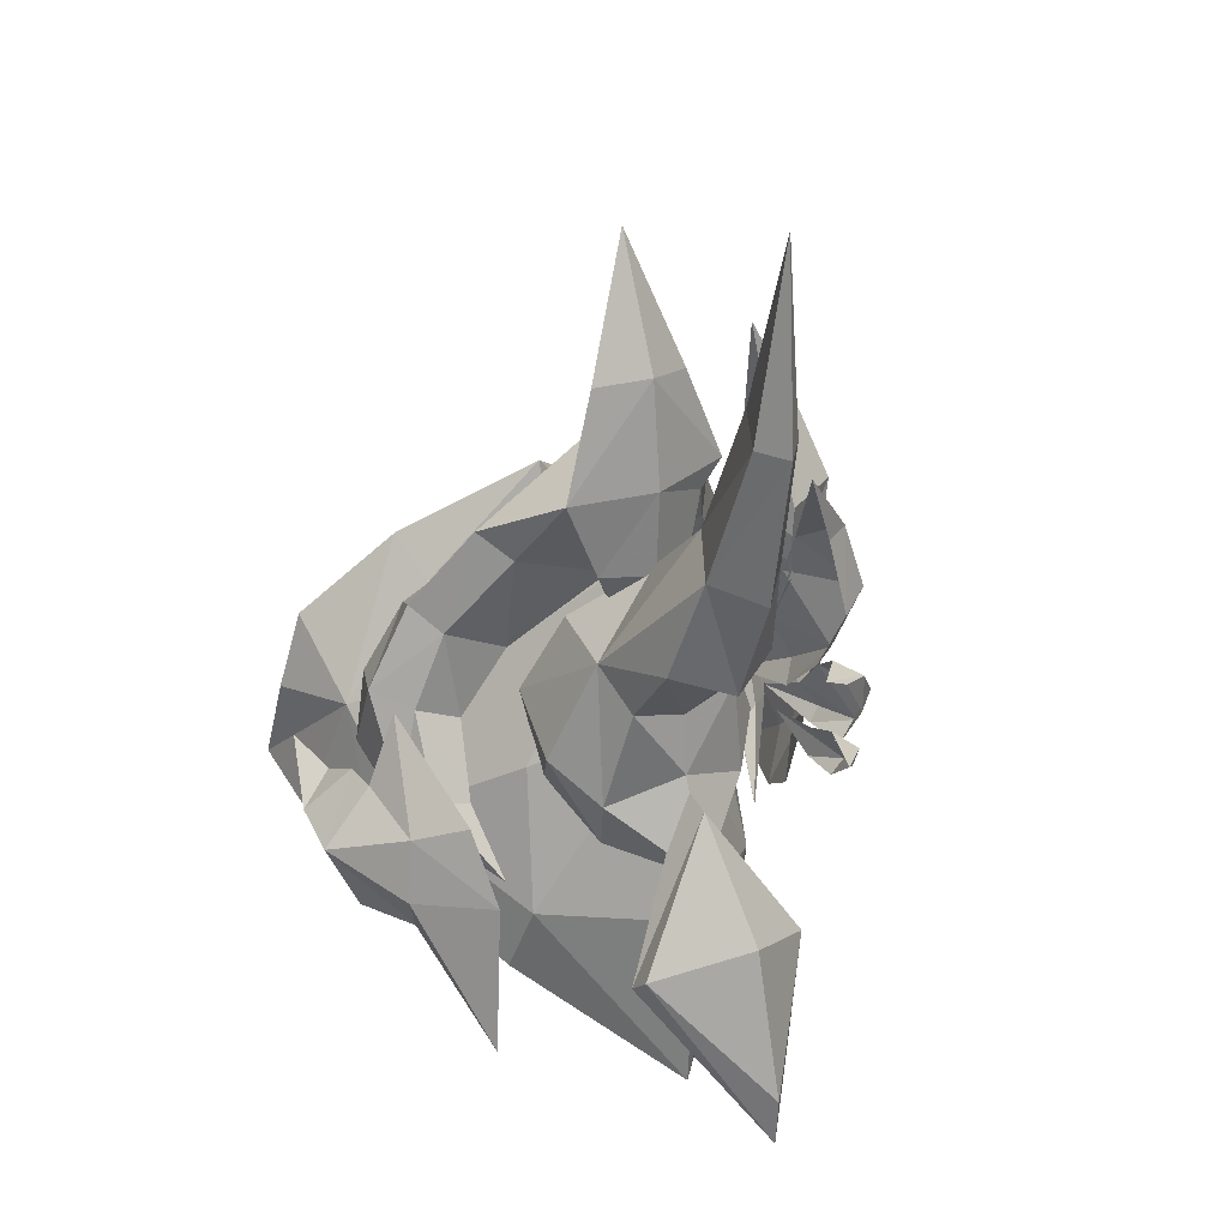
<metadata>
{"format":"obj","ext":"obj","renderer":"f3d","projection":"perspective","resolution":1024,"background":"white","views":[{"elev":36.1,"azim":59.4,"up":"+Z"}]}
</metadata>
<code>
g common_shoulder_76570
v -1.063 5.477 5.245
v -2.047 8.096 2.068
v 0.8998 7.586 0.2838
v 0.6179 4.984 4.32
v 3.495 7.357 -3.803
v 4.138 7.078 -1.821
v -1.831 8.603 -0.5293
v 8.604 4.998 -5.292
v 9.16 4.773 -2.874
v -2.982 8.211 -3.944
v -0.1417 8.064 -4.496
v 3.874 4.684 3.084
v 3.572 1.69 7.46
v 1.626 1.555 5.942
v -1.063 -2.405 5.947
v 0.6179 -2.107 4.952
v 0.8998 -5.382 1.439
v -2.047 -5.544 3.283
v 4.138 -5.254 -0.7224
v 3.495 -5.855 -2.626
v -1.831 -6.502 0.8164
v 9.16 -3.171 -2.166
v 8.604 -3.796 -4.509
v -0.1417 -6.674 -3.183
v -2.982 -6.72 -2.614
v 3.874 -2.03 3.682
v 1.042 1.796 8.514
v 1.725 1.644 6.943
v 6.517 1.722 7.82
v 12.83 0.3162 -8.097
v 7.358 4.677 1.495
v 9.737 1.416 4.385
v 12.35 0.8582 -1.878
v 7.358 -2.304 2.117
f 2 1 3
f 4 3 1
f 6 5 3
f 2 3 7
f 8 5 9
f 6 9 5
f 7 3 10
f 11 10 3
f 13 12 14
f 4 14 12
f 16 15 17
f 18 17 15
f 19 17 20
f 18 21 17
f 19 20 22
f 23 22 20
f 24 17 25
f 21 25 17
f 16 26 14
f 13 14 26
f 4 27 28
f 12 13 29
f 8 9 30
f 28 14 4
f 9 31 32
f 31 3 12
f 12 29 31
f 1 27 4
f 30 9 33
f 4 12 3
f 9 6 31
f 11 3 5
f 6 3 31
f 31 29 32
f 9 32 33
f 28 27 16
f 29 13 26
f 30 22 23
f 16 14 28
f 32 34 22
f 26 17 19
f 34 29 26
f 16 27 15
f 33 22 30
f 17 26 16
f 34 19 22
f 20 17 24
f 32 29 34
f 33 32 22
f 26 19 34
g Object11
v 3.455 8.921 -1.45
v 6.073 9.129 -0.9748
v 5.755 9.965 1.004
v 3.301 9.436 0.3353
v 6.973 8.128 0.848
v 5.691 7.966 -4.12
v 7.407 7.457 -2.6
v 4.748 9.001 -2.571
v 5.376 9.27 2.794
v 4.029 8.749 2.458
v 8.645 6.717 1.162
v 6.625 7.884 1.92
v 5.28 7.561 5.103
v 5.721 7.92 3.051
v 1.788 9.542 -5.284
f 36 35 37
f 38 37 35
f 37 39 36
f 41 40 36
f 42 36 40
f 44 43 38
f 37 38 43
f 45 41 36
f 39 37 46
f 43 44 47
f 46 43 48
f 42 35 36
f 42 40 49
f 35 42 49
f 48 43 47
f 46 37 43
f 39 45 36
g Object09
v 6.924 -6.179 -3.009
v 5.1 -7.215 -3.063
v 5.103 -8.281 -0.3036
v 7.757 -6.741 -1.184
v 4.779 -6.483 1.29
v 7.204 -6.3 0.7715
v 9.919 -4.72 -0.6782
v 2.922 -7.979 -0.389
v 2.735 -7.178 -1.887
v 8.408 -4.85 1.488
v 4.333 -5.292 3.428
v 3.5 -6.471 1.075
v -0.2456 -6.824 0.01847
v 2.142 -6.697 0.2014
v 10.98 -5.524 -5.411
f 51 50 52
f 53 52 50
f 54 52 55
f 53 55 52
f 56 55 53
f 52 57 51
f 58 51 57
f 55 59 60
f 61 52 54
f 62 58 57
f 63 57 61
f 53 64 56
f 50 64 53
f 62 57 63
f 57 52 61
f 59 55 56
f 54 55 60
g Object08
v 4.445 5.925 8.435
v 3.5 7.35 5.551
v 4.514 6.545 4.953
v 5.543 5.082 7.897
v 4.13 2.032 11.3
v 6.829 4.913 10.81
v 6.332 3.895 13.96
v 4.65 2.291 14.21
v 2.646 1.801 8.552
v 1.539 4.116 5.85
v 7.085 2.311 14.47
v 7.974 2.014 11.14
v 7.111 4.007 10.12
v 7.505 3.337 8.152
v 8.212 1.767 8.377
v 5.158 4.646 4.518
v 6.37 2.184 7.52
v 5.011 5.841 2.05
v 4.75 7.341 2.466
v 6.621 6.043 -0.08153
v 6.204 6.93 0.07254
v 4.436 -2.306 9.168
v 5.536 -1.574 8.49
v 4.503 -3.532 5.851
v 3.488 -4.216 6.581
v 6.328 0.6635 14.24
v 6.965 -0.5758 10.9
v 1.533 -0.952 6.302
v 7.502 0.1841 8.433
v 5.151 -1.717 5.085
v 6.369 1.234 7.605
v 5.001 -3.329 2.867
v 4.736 -4.756 3.544
v 6.61 -3.909 0.8049
v 6.455 -5.1 1.217
v 1.453 7.448 1.912
v 3.657 8.445 2.762
v 1.112 6.135 4.034
v 7.042 2.501 6.904
v 4.716 2.65 18.24
v 7.223 1.531 5.579
v 5.412 7.83 -0.3438
v 8.465 5.509 -1.964
v 4.543 7.303 -1.482
v 2.47 7.985 -0.001051
v 1.44 -4.928 3.014
v 1.102 -3.26 4.871
v 3.642 -5.788 4.03
v 7.04 0.8109 7.054
v 5.397 -5.735 0.8645
v 8.454 -3.72 -1.142
v 4.529 -5.392 -0.3511
v 2.455 -5.796 1.227
f 66 65 67
f 68 67 65
f 70 69 71
f 72 71 69
f 65 66 73
f 74 73 66
f 71 75 70
f 76 70 75
f 77 76 78
f 79 78 76
f 70 77 65
f 68 65 77
f 81 80 68
f 67 68 80
f 80 82 67
f 83 67 82
f 82 84 83
f 85 83 84
f 87 86 88
f 89 88 86
f 72 69 90
f 91 90 69
f 92 89 73
f 86 73 89
f 76 75 91
f 90 91 75
f 79 76 93
f 91 93 76
f 91 86 87
f 88 94 87
f 95 87 94
f 97 96 88
f 94 88 96
f 99 98 97
f 96 97 98
f 101 100 102
f 103 81 78
f 104 75 71
f 101 66 67
f 70 65 69
f 78 79 105
f 104 71 72
f 106 101 83
f 107 106 85
f 107 108 106
f 100 101 109
f 109 101 106
f 109 106 108
f 74 66 102
f 101 102 66
f 83 85 106
f 103 78 105
f 69 65 73
f 81 77 78
f 68 77 81
f 107 85 84
f 101 67 83
f 76 77 70
f 111 110 112
f 93 95 113
f 90 75 104
f 88 89 112
f 69 86 91
f 105 79 93
f 72 90 104
f 97 112 114
f 99 114 115
f 114 116 115
f 117 112 110
f 114 112 117
f 116 114 117
f 111 89 92
f 89 111 112
f 114 99 97
f 105 93 113
f 73 86 69
f 93 91 95
f 95 91 87
f 98 99 115
f 97 88 112
g Object07
v 10.23 2.02 11.18
v 8.041 1.809 8.66
v 9.052 3.707 6.19
v 12.54 3.258 11.01
v 8.882 4.907 2.569
v 7.745 4.283 1.321
v 10.14 3.429 0.2586
v 10.42 3.591 1.668
v 10.1 3.455 5.026
v 11.9 3.518 7.375
v 10.42 1.448 4.747
v 11.62 1.615 6.629
v 10.88 1.274 2.799
v 12.5 0.7457 11.07
v 9.039 -0.7458 6.601
v 8.655 -2.316 3.294
v 10.27 -1.287 2.159
v 10.15 -1.297 0.6773
v 7.743 -1.923 1.874
v 10.42 -0.3302 5.42
v 13.24 1.67 15.57
v 11.69 2.437 15.86
v 11.9 -0.1107 7.698
v 14.07 2.401 15.46
v 12.68 2.95 21.62
v 13.24 3.141 15.44
v 12.44 1.028 -0.09576
v 6.384 3.543 6.188
v 5.866 4.434 3.377
v 13.93 1.976 10.68
v 12.98 1.654 7.069
v 5.865 -1.707 3.924
v 6.384 -0.3338 6.533
f 119 118 120
f 121 120 118
f 123 122 124
f 125 124 122
f 126 125 120
f 122 120 125
f 126 127 128
f 129 128 127
f 128 130 126
f 125 126 130
f 131 118 132
f 119 132 118
f 134 133 135
f 136 135 133
f 133 134 132
f 137 132 134
f 131 138 118
f 139 118 138
f 129 140 128
f 137 128 140
f 134 130 137
f 128 137 130
f 142 141 143
f 142 143 139
f 144 124 125
f 145 120 146
f 146 120 122
f 146 122 123
f 119 120 145
f 147 121 141
f 143 141 121
f 121 118 143
f 139 143 118
f 121 147 148
f 129 127 148
f 144 125 130
f 132 137 140
f 138 141 142
f 139 138 142
f 134 135 144
f 149 132 150
f 133 132 149
f 136 133 149
f 150 132 119
f 147 141 131
f 138 131 141
f 131 148 147
f 148 140 129
f 130 134 144
f 127 121 148
f 140 148 131
f 127 126 120
f 140 131 132
f 127 120 121
g Object10
v 12.02 1.22 2.195
v 10.79 1.243 2.348
v 13.24 3.619 -3.022
v 13.95 3.677 -2.255
v 17.61 0.4551 -6.618
v 17.52 0.5893 -4.982
v 13.96 -1.981 -1.748
v 13.25 -2.039 -2.516
v 15.54 0.9841 -0.5245
f 152 151 153
f 154 153 151
f 153 154 155
f 156 155 154
f 157 151 158
f 152 158 151
f 156 157 155
f 158 155 157
f 154 159 156
f 159 154 151
f 156 159 157
f 151 157 159
g Object12
v 8.346 7.571 6.963
v 7.96 8.085 9.662
v 5.631 6.336 8.608
v 5.815 6.251 6.13
v 8.811 6.152 6.971
v 8.92 6.201 9.71
v 6.736 7.547 11.95
v 6.553 6.004 15.04
v 5.769 6.334 10.7
v 7.3 6.209 12.21
v 6.921 6.852 4.698
v 7.681 6.174 4.247
v 5.049 6.089 2.173
f 161 160 162
f 163 162 160
f 160 161 164
f 165 164 161
f 167 166 168
f 169 165 166
f 161 168 166
f 170 163 160
f 171 160 164
f 172 170 171
f 172 163 170
f 167 169 166
f 166 165 161
f 171 170 160
f 161 162 168
g Object13
v 8.438 6.212 7.129
v 7.899 6.191 5.039
v 10.22 6.901 5.08
v 10.65 7.659 7.37
v 10.59 6.127 4.898
v 11.44 6.5 7.158
v 9.135 6.113 8.814
v 10.28 7.087 9.604
v 11 5.289 12.21
v 10.81 6.169 9.647
v 8.408 6.718 3.581
v 8.906 6.223 2.968
v 6.176 5.982 2.011
f 174 173 175
f 176 175 173
f 178 177 176
f 175 176 177
f 180 179 181
f 178 180 182
f 179 180 176
f 174 175 183
f 175 177 184
f 183 184 185
f 174 183 185
f 182 180 181
f 178 176 180
f 183 175 184
f 173 179 176
g Object14
v 10.29 6.387 4.635
v 9.254 6.478 3.225
v 11.22 7.312 2.728
v 11.47 7.585 4.004
v 11.37 6.603 2.169
v 12.02 6.895 3.752
v 11.33 6.166 5.561
v 11.97 6.931 5.1
v 12.76 4.919 6.178
v 12.54 5.864 5.563
v 9.67 6.956 2.384
v 9.76 6.599 1.912
v 7.733 6.21 2.242
f 187 186 188
f 189 188 186
f 191 190 189
f 188 189 190
f 193 192 194
f 191 193 195
f 192 193 189
f 187 188 196
f 188 190 197
f 196 197 198
f 187 196 198
f 195 193 194
f 191 189 193
f 196 188 197
f 186 192 189
g Object15
v 11.26 6.361 2.676
v 9.995 6.465 1.928
v 10.9 7.155 1.019
v 11.81 7.061 2.098
v 10.88 6.712 0.5113
v 11.77 6.733 1.438
v 13.11 5.733 2.829
v 12.73 6.131 2.424
v 8.425 6.221 1.681
v 9.75 6.612 0.5361
f 200 199 201
f 202 201 199
f 204 203 202
f 201 202 203
f 202 199 205
f 204 202 206
f 200 201 207
f 201 203 208
f 201 208 207
f 206 202 205
g Object02
v 6.291 0.02151 3.588
v 6.314 0.02385 3.622
v 6.302 0.0221 3.633
v 6.284 0.0198 3.592
v 6.384 0.04538 3.671
v 6.431 0.06027 3.681
v 6.421 0.05859 3.716
v 6.373 0.04278 3.698
v 6.346 0.02937 3.652
v 6.333 0.03024 3.671
v 6.473 0.08054 3.683
v 6.463 0.08014 3.727
v 6.308 0.01593 3.593
v 6.343 0.02063 3.623
v 6.335 0.0206 3.635
v 6.303 0.01628 3.6
v 6.381 0.02956 3.64
v 6.414 0.04181 3.645
v 6.413 0.04153 3.668
v 6.376 0.03031 3.657
v 6.444 0.05217 3.668
v 6.444 0.05329 3.644
v 6.511 0.08932 3.673
v 6.33 0.01435 3.602
v 6.36 0.01859 3.614
v 6.357 0.01863 3.622
v 6.328 0.01353 3.606
v 6.396 0.0297 3.633
v 6.387 0.02669 3.621
v 6.415 0.03779 3.615
v 6.442 0.05017 3.628
v 6.39 0.02632 3.605
v 6.384 0.02529 3.61
v 6.291 0.02151 3.588
v 6.283 0.02457 3.592
v 6.301 0.02999 3.633
v 6.314 0.02385 3.622
v 6.383 0.0525 3.671
v 6.372 0.05297 3.697
v 6.42 0.07228 3.716
v 6.429 0.06522 3.681
v 6.331 0.03968 3.671
v 6.345 0.03299 3.652
v 6.462 0.09552 3.727
v 6.473 0.08054 3.683
v 6.308 0.01593 3.593
v 6.303 0.02216 3.599
v 6.334 0.02767 3.635
v 6.342 0.02409 3.622
v 6.38 0.03522 3.64
v 6.375 0.0383 3.657
v 6.411 0.05008 3.667
v 6.413 0.04525 3.645
v 6.442 0.0612 3.668
v 6.511 0.08932 3.673
v 6.444 0.05329 3.644
v 6.33 0.01435 3.602
v 6.327 0.01902 3.606
v 6.356 0.02584 3.622
v 6.359 0.02222 3.614
v 6.395 0.03588 3.633
v 6.442 0.05017 3.628
v 6.415 0.03779 3.615
v 6.387 0.02669 3.621
v 6.333 0.03024 3.671
v 6.373 0.04278 3.698
v 6.372 0.05297 3.697
v 6.331 0.03968 3.671
v 6.421 0.05859 3.716
v 6.463 0.08014 3.727
v 6.462 0.09552 3.727
v 6.42 0.07228 3.716
v 6.431 0.06027 3.681
v 6.384 0.04538 3.671
v 6.346 0.02937 3.652
v 6.284 0.0198 3.592
v 6.302 0.0221 3.633
v 6.301 0.02999 3.633
v 6.283 0.02457 3.592
v 6.504 0.105 3.751
v 6.5 0.1185 3.751
v 6.343 0.02063 3.623
v 6.303 0.01628 3.6
v 6.335 0.0206 3.635
v 6.414 0.04181 3.645
v 6.381 0.02956 3.64
v 6.376 0.03031 3.657
v 6.413 0.04153 3.668
v 6.444 0.05217 3.668
v 6.36 0.01859 3.614
v 6.328 0.01353 3.606
v 6.357 0.01863 3.622
v 6.396 0.0297 3.633
v 6.275 0.02083 3.551
v 6.5 0.09691 3.705
v 6.504 0.105 3.751
v 6.527 0.115 3.741
v 6.55 0.1573 3.8
v 6.281 0.0147 3.562
v 6.301 0.0119 3.583
v 6.367 0.02191 3.598
v 6.275 0.02083 3.551
v 6.5 0.09691 3.705
v 6.55 0.1573 3.8
v 6.281 0.0147 3.562
v 6.301 0.0119 3.583
v 6.527 0.115 3.741
v 6.275 0.02083 3.551
v 6.39 0.03027 3.605
v 6.415 0.03779 3.615
v 6.39 0.02632 3.605
v 6.367 0.02191 3.598
v 6.39 0.03027 3.605
v 6.415 0.03779 3.615
f 209 210 211
f 211 212 209
f 213 214 215
f 215 216 213
f 210 217 218
f 218 211 210
f 214 219 220
f 220 215 214
f 217 213 216
f 216 218 217
f 221 222 223
f 223 224 221
f 225 226 227
f 227 228 225
f 229 230 231
f 226 230 229
f 229 227 226
f 222 225 228
f 228 223 222
f 232 233 234
f 234 235 232
f 236 237 238
f 238 239 236
f 240 238 237
f 237 241 240
f 242 243 244
f 244 245 242
f 246 247 248
f 248 249 246
f 245 244 250
f 250 251 245
f 249 248 252
f 252 253 249
f 251 250 247
f 247 246 251
f 254 255 256
f 256 257 254
f 258 259 260
f 260 261 258
f 262 263 264
f 261 260 262
f 262 264 261
f 257 256 259
f 259 258 257
f 265 266 267
f 267 268 265
f 269 270 271
f 271 272 269
f 273 274 275
f 275 276 273
f 277 278 279
f 279 280 277
f 281 282 246
f 246 249 281
f 245 251 283
f 284 285 286
f 286 287 284
f 274 277 280
f 280 275 274
f 249 253 281
f 278 288 289
f 289 279 278
f 285 273 276
f 276 286 285
f 282 283 251
f 251 246 282
f 257 290 254
f 291 292 256
f 256 255 291
f 293 294 258
f 258 261 293
f 295 296 260
f 260 259 295
f 262 297 263
f 261 264 293
f 296 297 262
f 262 260 296
f 294 290 257
f 257 258 294
f 292 295 259
f 259 256 292
f 268 298 265
f 299 300 267
f 267 266 299
f 268 272 298
f 300 301 269
f 269 267 300
f 269 301 270
f 212 302 209
f 220 303 304
f 305 306 304
f 303 220 219
f 224 307 221
f 235 308 232
f 236 234 237
f 240 241 309
f 237 234 233
f 304 303 305
f 242 310 243
f 289 311 252
f 312 289 288
f 253 252 311
f 254 313 255
f 265 314 266
f 272 267 269
f 268 267 272
f 315 311 289
f 287 316 284
f 255 313 291
f 266 314 299
f 317 241 237
f 237 318 317
f 317 309 241
f 319 320 321
f 321 322 319
f 312 315 289
g Object03
v 6.55 0.02654 3.112
v 6.56 0.03147 3.103
v 6.6 0.0432 3.137
v 6.579 0.03404 3.146
v 6.621 0.05441 3.178
v 6.59 0.04034 3.192
v 6.588 0.03869 3.174
v 6.563 0.03147 3.176
v 6.568 0.03402 3.169
v 6.505 0.01983 3.149
v 6.508 0.0209 3.14
v 6.537 0.02601 3.14
v 6.54 0.02845 3.156
v 6.495 0.01401 3.121
v 6.479 0.01364 3.1
v 6.502 0.01719 3.113
v 6.501 0.0162 3.132
v 6.477 0.01299 3.132
v 6.476 0.01354 3.123
v 6.55 0.03465 3.112
v 6.577 0.04279 3.145
v 6.6 0.0432 3.137
v 6.56 0.03147 3.103
v 6.588 0.04988 3.192
v 6.624 0.05892 3.21
v 6.621 0.05441 3.178
v 6.587 0.04602 3.173
v 6.562 0.03999 3.176
v 6.568 0.03402 3.169
v 6.503 0.02702 3.149
v 6.538 0.03562 3.156
v 6.535 0.03147 3.14
v 6.508 0.0209 3.14
v 6.494 0.02056 3.121
v 6.502 0.01719 3.113
v 6.479 0.01364 3.1
v 6.476 0.01354 3.123
v 6.475 0.0198 3.132
v 6.5 0.02301 3.132
v 6.636 0.06586 3.215
v 6.628 0.05368 3.174
v 6.638 0.05255 3.215
v 6.59 0.04034 3.192
v 6.55 0.02654 3.112
v 6.579 0.03404 3.146
v 6.563 0.03147 3.176
v 6.588 0.03869 3.174
v 6.549 0.02721 3.122
v 6.527 0.01904 3.105
v 6.525 0.0245 3.104
v 6.548 0.03266 3.121
v 6.505 0.01983 3.149
v 6.54 0.02845 3.156
v 6.564 0.04038 3.139
v 6.574 0.04266 3.166
v 6.565 0.03493 3.139
v 6.533 0.02559 3.127
v 6.537 0.02601 3.14
v 6.501 0.0162 3.132
v 6.523 0.02431 3.128
v 6.495 0.01401 3.121
v 6.477 0.01299 3.132
v 6.663 0.06606 3.206
v 6.628 0.05368 3.174
v 6.759 0.1091 3.259
v 6.507 0.01964 3.082
v 6.53 0.02319 3.161
v 6.519 0.02044 3.112
v 6.494 0.01463 3.093
v 6.527 0.01904 3.105
v 6.533 0.02559 3.127
v 6.549 0.02721 3.122
v 6.444 0.01799 3.144
v 6.565 0.03493 3.139
v 6.574 0.04266 3.166
v 6.438 0.01377 3.126
v 6.515 0.02123 3.12
v 6.523 0.02431 3.128
v 6.507 0.01964 3.082
v 6.53 0.02319 3.161
v 6.494 0.01463 3.093
v 6.519 0.02044 3.112
v 6.444 0.01799 3.144
v 6.438 0.01377 3.126
v 6.515 0.02123 3.12
v 6.624 0.05892 3.21
f 323 324 325
f 325 326 323
f 327 328 329
f 330 331 329
f 329 328 330
f 325 327 329
f 329 326 325
f 332 333 334
f 334 335 332
f 336 337 338
f 336 339 340
f 340 341 336
f 342 343 344
f 344 345 342
f 346 347 348
f 348 349 346
f 350 346 349
f 349 351 350
f 344 343 349
f 349 348 344
f 352 353 354
f 354 355 352
f 356 357 358
f 356 359 360
f 360 361 356
f 362 363 364
f 347 346 365
f 366 367 343
f 343 342 366
f 368 365 346
f 346 350 368
f 367 369 349
f 349 343 367
f 349 369 351
f 370 371 372
f 372 373 370
f 374 375 353
f 353 352 374
f 376 377 378
f 354 379 380
f 378 370 373
f 373 376 378
f 354 380 355
f 377 353 375
f 381 382 361
f 383 356 358
f 361 360 384
f 384 381 361
f 383 359 356
f 385 364 386
f 385 387 364
f 323 388 324
f 389 331 330
f 390 391 392
f 393 392 394
f 395 333 332
f 394 396 393
f 397 335 396
f 390 392 393
f 393 396 334
f 341 340 398
f 339 399 400
f 399 336 338
f 339 336 399
f 396 335 334
f 362 385 363
f 387 385 362
f 345 401 342
f 350 351 402
f 372 403 404
f 373 372 379
f 352 355 405
f 379 376 373
f 376 353 377
f 379 372 404
f 354 376 379
f 359 406 360
f 361 382 407
f 407 357 356
f 361 407 356
f 354 353 376
f 342 401 366
f 350 402 368
f 372 371 403
f 352 405 374
f 406 384 360
f 327 408 328
f 387 362 364
g Object04
v 6.571 -1.437 2.68
v 6.506 -1.455 2.698
v 6.507 -1.453 2.691
v 6.572 -1.432 2.668
v 6.702 -1.372 2.649
v 6.702 -1.377 2.661
v 6.629 -1.415 2.67
v 6.629 -1.41 2.652
v 6.647 -1.402 2.672
v 6.625 -1.415 2.684
v 6.604 -1.422 2.68
v 6.57 -1.426 2.68
v 6.572 -1.432 2.668
v 6.507 -1.453 2.691
v 6.505 -1.446 2.698
v 6.604 -1.415 2.688
v 6.624 -1.406 2.684
v 6.647 -1.402 2.672
v 6.604 -1.422 2.68
v 6.701 -1.366 2.661
v 6.627 -1.404 2.67
v 6.629 -1.415 2.67
v 6.702 -1.377 2.661
v 6.571 -1.437 2.68
v 6.506 -1.455 2.698
v 6.605 -1.423 2.688
v 6.625 -1.415 2.684
v 6.463 -1.451 2.713
v 6.653 -1.4 2.684
v 6.607 -1.417 2.701
v 6.605 -1.423 2.688
v 6.55 -1.441 2.695
v 6.705 -1.37 2.674
v 6.779 -1.334 2.658
v 6.463 -1.451 2.713
v 6.607 -1.417 2.701
v 6.652 -1.391 2.684
v 6.55 -1.441 2.695
v 6.705 -1.37 2.674
v 6.702 -1.372 2.649
v 6.779 -1.334 2.658
v 6.653 -1.4 2.684
v 6.624 -1.406 2.684
v 6.625 -1.415 2.684
v 6.607 -1.417 2.701
v 6.627 -1.404 2.67
v 6.701 -1.366 2.661
v 6.57 -1.426 2.68
f 409 410 411
f 411 412 409
f 413 414 415
f 415 416 413
f 416 415 409
f 409 412 416
f 417 418 419
f 420 421 422
f 422 423 420
f 424 425 426
f 426 427 424
f 428 429 430
f 430 431 428
f 429 420 432
f 432 430 429
f 420 423 433
f 433 432 420
f 434 435 425
f 425 424 434
f 436 411 410
f 437 438 418
f 419 439 440
f 437 417 441
f 437 418 417
f 413 442 414
f 443 423 422
f 425 444 445
f 446 424 427
f 447 426 445
f 426 425 445
f 448 428 449
f 431 449 428
f 443 433 423
f 445 450 447
f 451 452 453
f 424 446 434
f 445 444 450
f 418 439 419
f 413 416 454
f 454 455 413
f 416 412 456
f 456 454 416
g Object05
v 6.4 -1.774 2.289
v 6.402 -1.773 2.297
v 6.371 -1.781 2.308
v 6.37 -1.782 2.303
v 6.395 -1.778 2.314
v 6.389 -1.778 2.307
v 6.408 -1.771 2.302
v 6.399 -1.766 2.289
v 6.369 -1.774 2.303
v 6.369 -1.772 2.308
v 6.4 -1.764 2.296
v 6.393 -1.77 2.315
v 6.389 -1.778 2.307
v 6.362 -1.783 2.324
v 6.466 -1.739 2.241
v 6.433 -1.758 2.28
v 6.467 -1.749 2.241
v 6.363 -1.781 2.302
v 6.419 -1.767 2.275
v 6.419 -1.756 2.275
v 6.361 -1.771 2.302
v 6.399 -1.766 2.289
v 6.4 -1.774 2.289
v 6.37 -1.782 2.303
v 6.402 -1.773 2.297
v 6.411 -1.767 2.299
v 6.395 -1.778 2.314
v 6.371 -1.781 2.308
v 6.467 -1.749 2.241
v 6.461 -1.749 2.233
v 6.511 -1.726 2.208
v 6.363 -1.781 2.302
v 6.307 -1.782 2.331
v 6.361 -1.78 2.293
v 6.419 -1.767 2.275
v 6.426 -1.761 2.254
v 6.332 -1.78 2.324
v 6.431 -1.76 2.28
v 6.433 -1.758 2.28
v 6.511 -1.726 2.208
v 6.461 -1.749 2.233
v 6.361 -1.78 2.293
v 6.307 -1.782 2.331
v 6.426 -1.761 2.254
v 6.332 -1.78 2.324
v 6.431 -1.76 2.28
v 6.408 -1.771 2.302
v 6.411 -1.767 2.299
v 6.411 -1.767 2.299
v 6.362 -1.783 2.324
f 457 458 459
f 459 460 457
f 461 462 463
f 464 465 466
f 466 467 464
f 468 469 470
f 471 472 473
f 474 475 476
f 476 477 474
f 465 478 479
f 479 480 465
f 481 482 467
f 483 468 470
f 467 466 484
f 484 481 467
f 485 486 487
f 488 489 490
f 488 490 491
f 486 485 492
f 493 460 459
f 457 494 458
f 491 485 495
f 491 490 492
f 496 497 471
f 498 499 477
f 476 498 477
f 500 471 497
f 501 466 465
f 464 467 502
f 471 476 472
f 500 498 476
f 471 473 496
f 477 499 474
f 476 475 472
f 480 501 465
f 501 484 466
f 502 479 478
f 483 503 468
f 494 504 458
f 467 505 502
f 461 506 462
f 468 503 469
f 471 500 476
f 491 492 485
g Object06
v 5.791 -1.935 1.922
v 5.8 -1.93 1.882
v 5.827 -1.927 1.879
v 5.801 -1.933 1.925
v 5.827 -1.92 1.892
v 5.837 -1.919 1.898
v 5.818 -1.924 1.918
v 5.812 -1.925 1.915
v 5.826 -1.916 1.88
v 5.8 -1.93 1.882
v 5.791 -1.935 1.922
v 5.8 -1.925 1.926
v 5.827 -1.92 1.892
v 5.812 -1.925 1.915
v 5.817 -1.918 1.919
v 5.836 -1.911 1.899
v 5.801 -1.933 1.925
v 5.827 -1.927 1.879
v 5.834 -1.92 1.843
v 5.832 -1.912 1.843
v 5.837 -1.919 1.898
v 5.818 -1.924 1.918
v 5.791 -1.931 1.964
v 5.82 -1.921 1.836
v 5.834 -1.92 1.843
v 5.858 -1.903 1.784
v 5.804 -1.928 1.948
v 5.791 -1.931 1.964
v 5.82 -1.921 1.836
v 5.858 -1.903 1.784
v 5.804 -1.928 1.948
f 507 508 509
f 509 510 507
f 511 512 513
f 513 514 511
f 515 516 517
f 517 518 515
f 519 520 521
f 521 522 519
f 523 524 515
f 515 518 523
f 524 525 526
f 526 515 524
f 522 527 519
f 528 527 522
f 522 521 528
f 510 529 507
f 508 530 509
f 531 530 532
f 513 533 514
f 517 534 518
f 526 535 515
f 536 535 526
f 520 537 521
f 518 534 523
f 526 525 536
f 521 537 528
f 530 531 509
f 535 516 515
g Object01
v 5.931 0.2673 3.056
v 5.927 0.288 3.054
v 5.919 0.2832 3.036
v 5.921 0.2658 3.037
v 5.929 0.2984 3.037
v 5.949 0.2925 3.056
v 5.947 0.3019 3.039
v 5.962 0.2923 3.041
v 5.931 0.2863 3.02
v 5.934 0.2656 3.022
v 5.953 0.2909 3.023
v 5.936 0.2562 3.04
v 5.931 0.2673 3.056
v 5.954 0.2597 3.042
v 5.952 0.2718 3.058
v 5.964 0.2749 3.042
v 5.934 0.2656 3.022
v 5.956 0.2701 3.024
v 5.939 0.2802 3.063
v 5.944 0.2779 3.015
f 538 539 540
f 540 541 538
f 542 540 539
f 539 543 544
f 544 542 539
f 545 544 543
f 541 540 546
f 546 547 541
f 546 540 542
f 542 544 548
f 548 546 542
f 548 544 545
f 549 550 541
f 550 549 551
f 551 552 550
f 553 552 551
f 552 553 545
f 545 543 552
f 549 541 554
f 549 554 555
f 555 551 549
f 553 551 555
f 553 555 548
f 548 545 553
f 556 539 538
f 556 543 539
f 557 547 546
f 557 546 548
f 556 550 552
f 556 552 543
f 557 555 554
f 557 548 555

</code>
